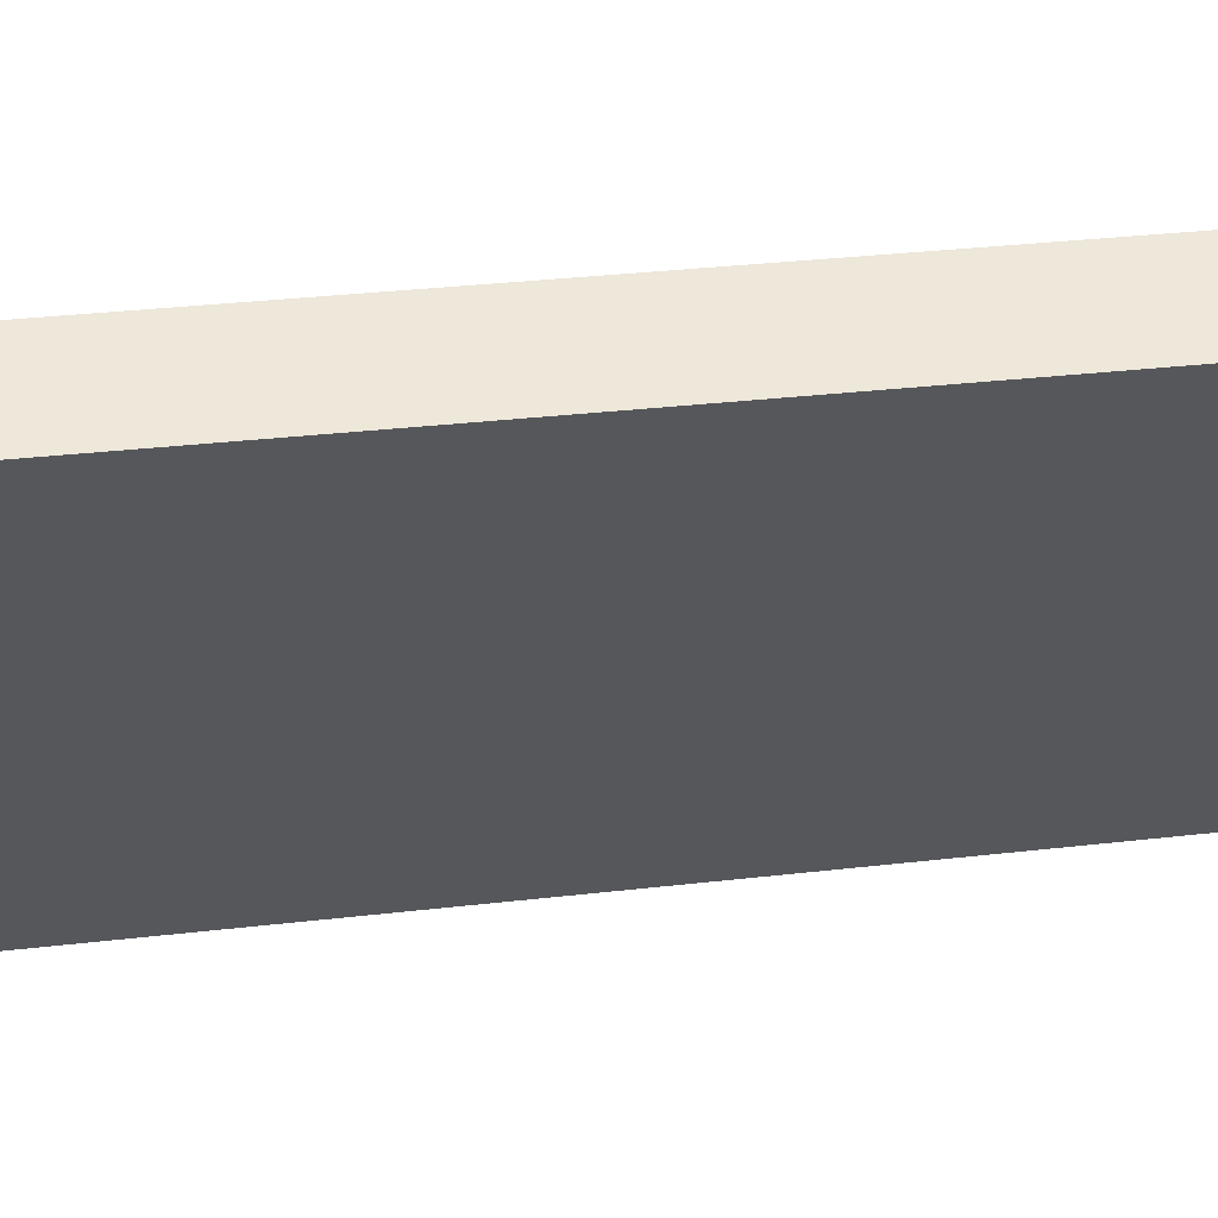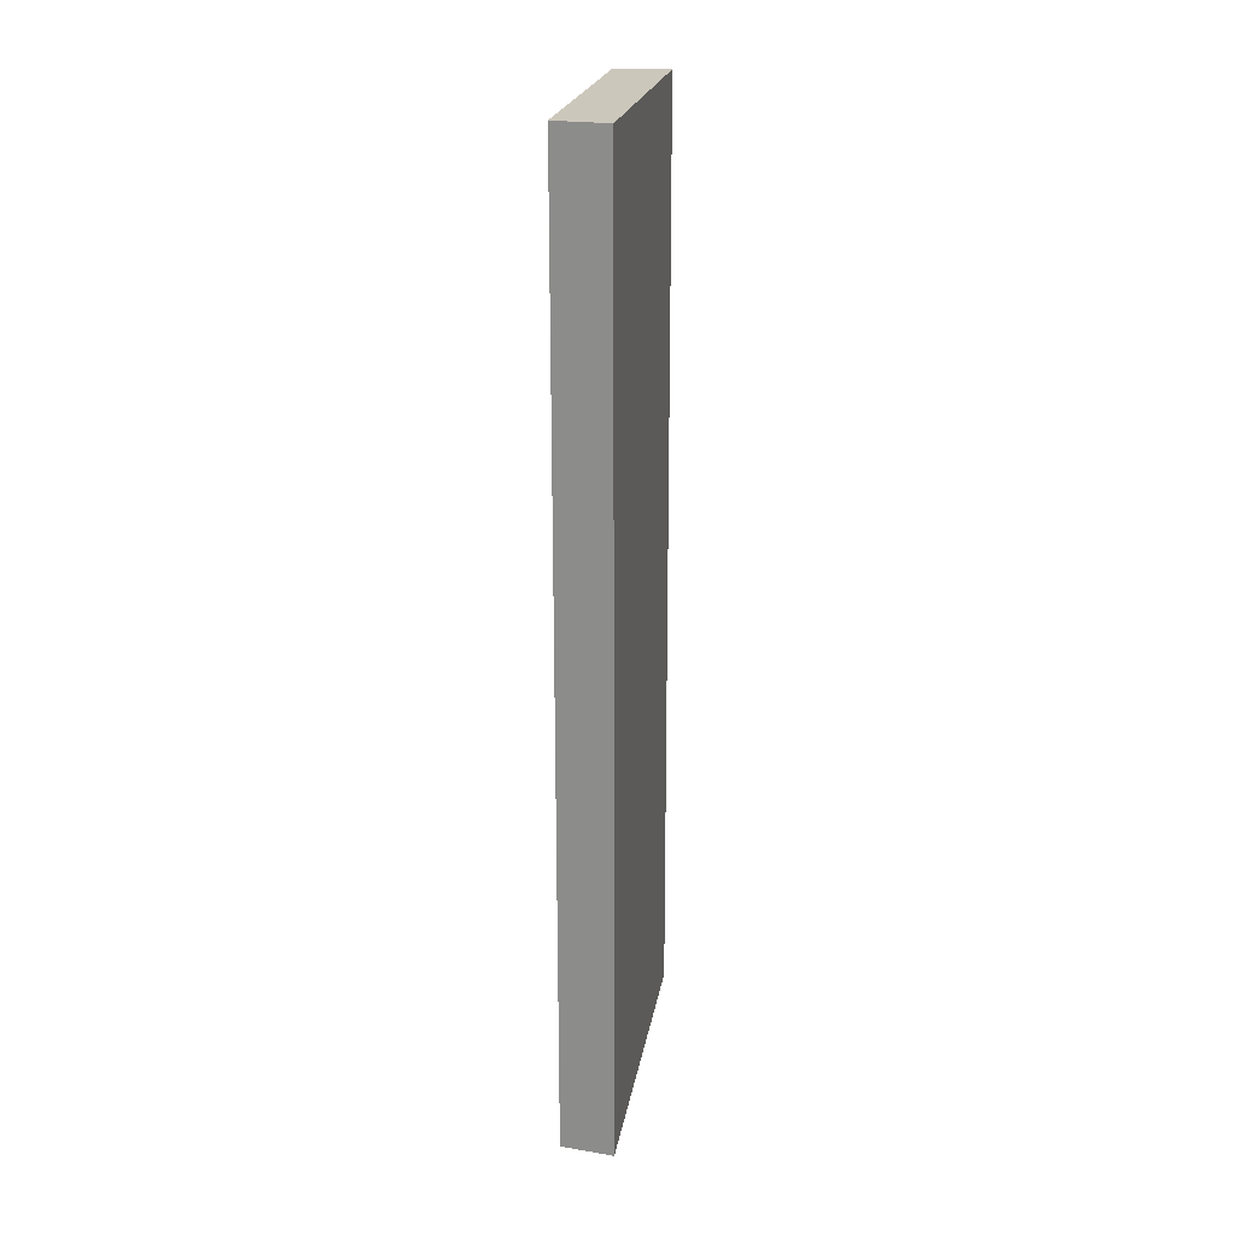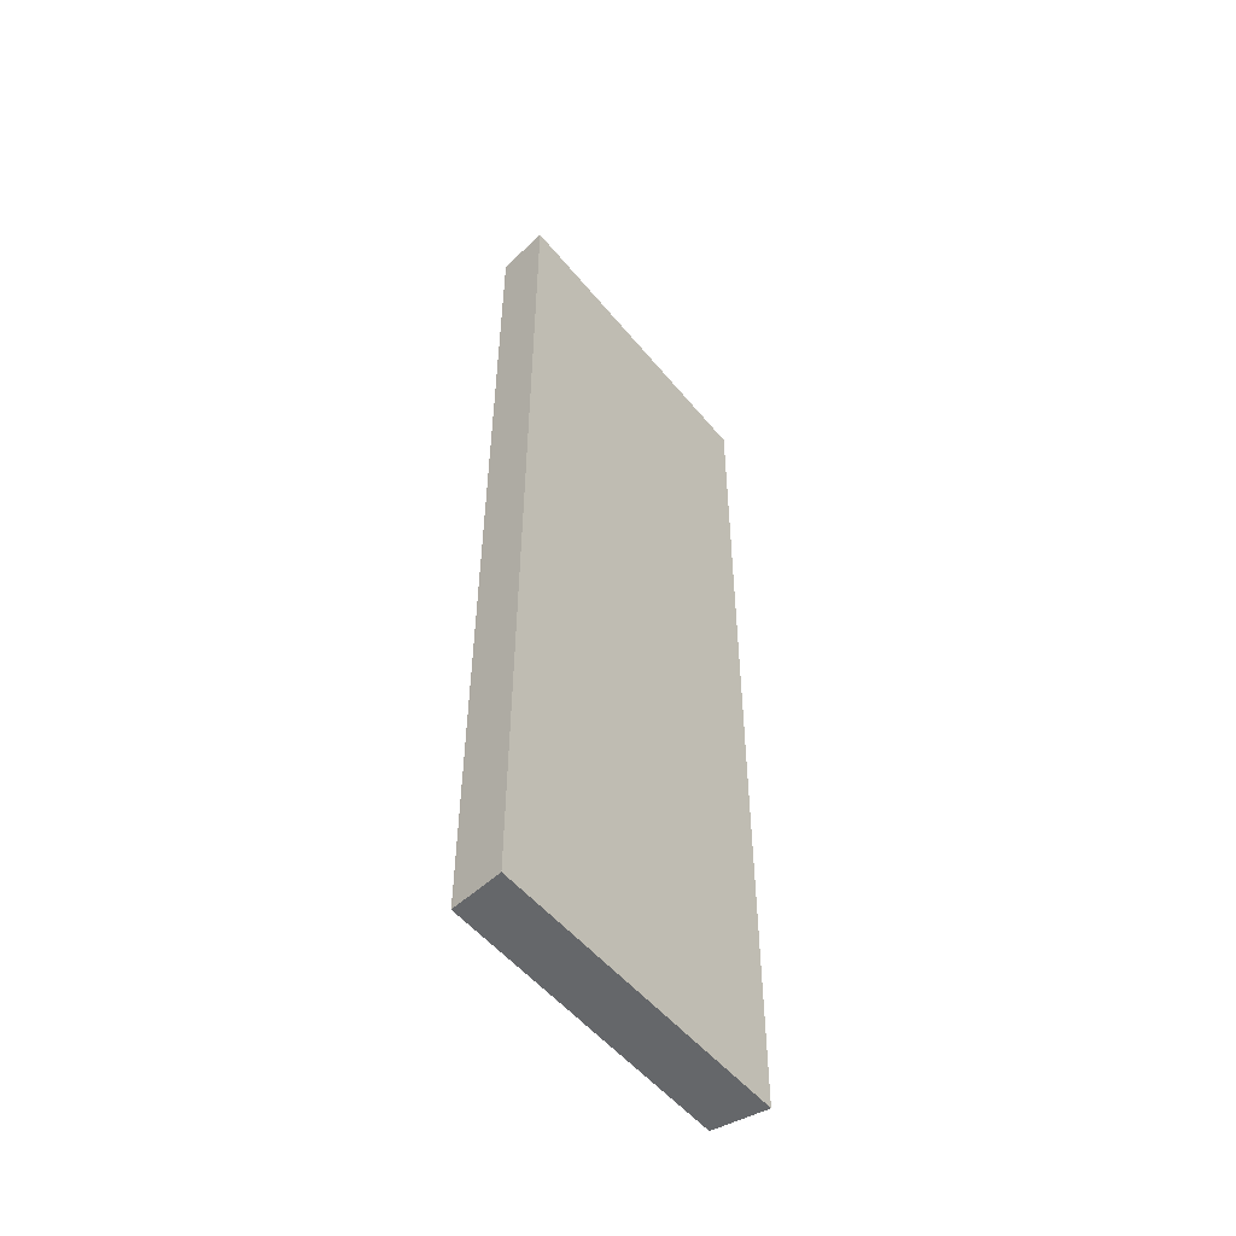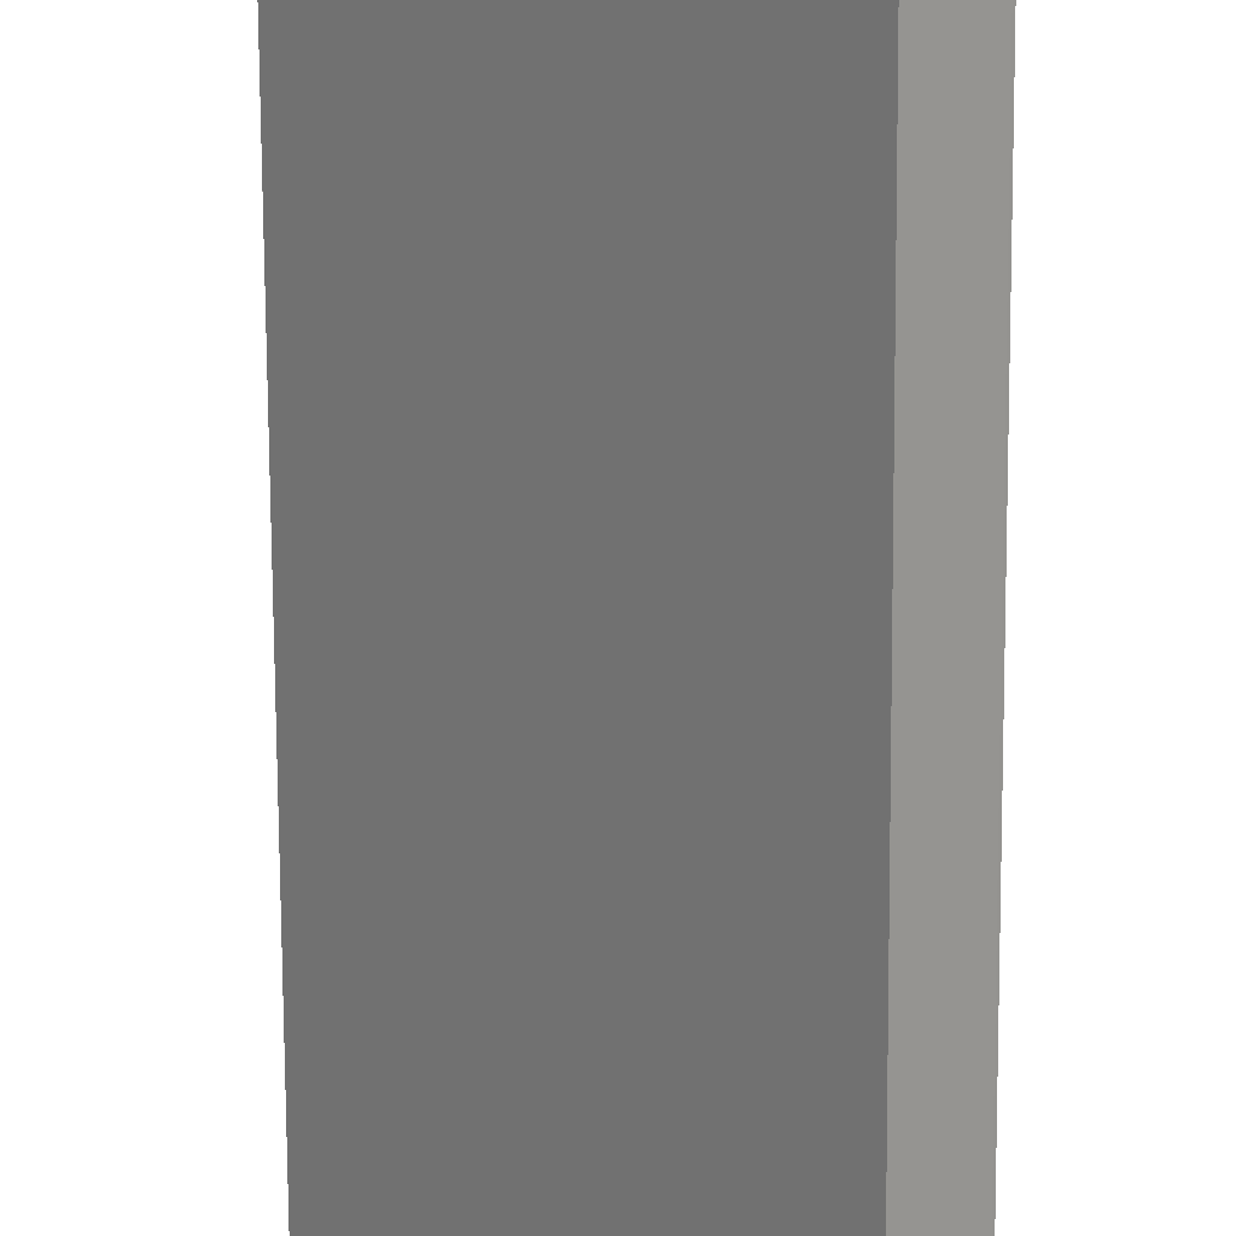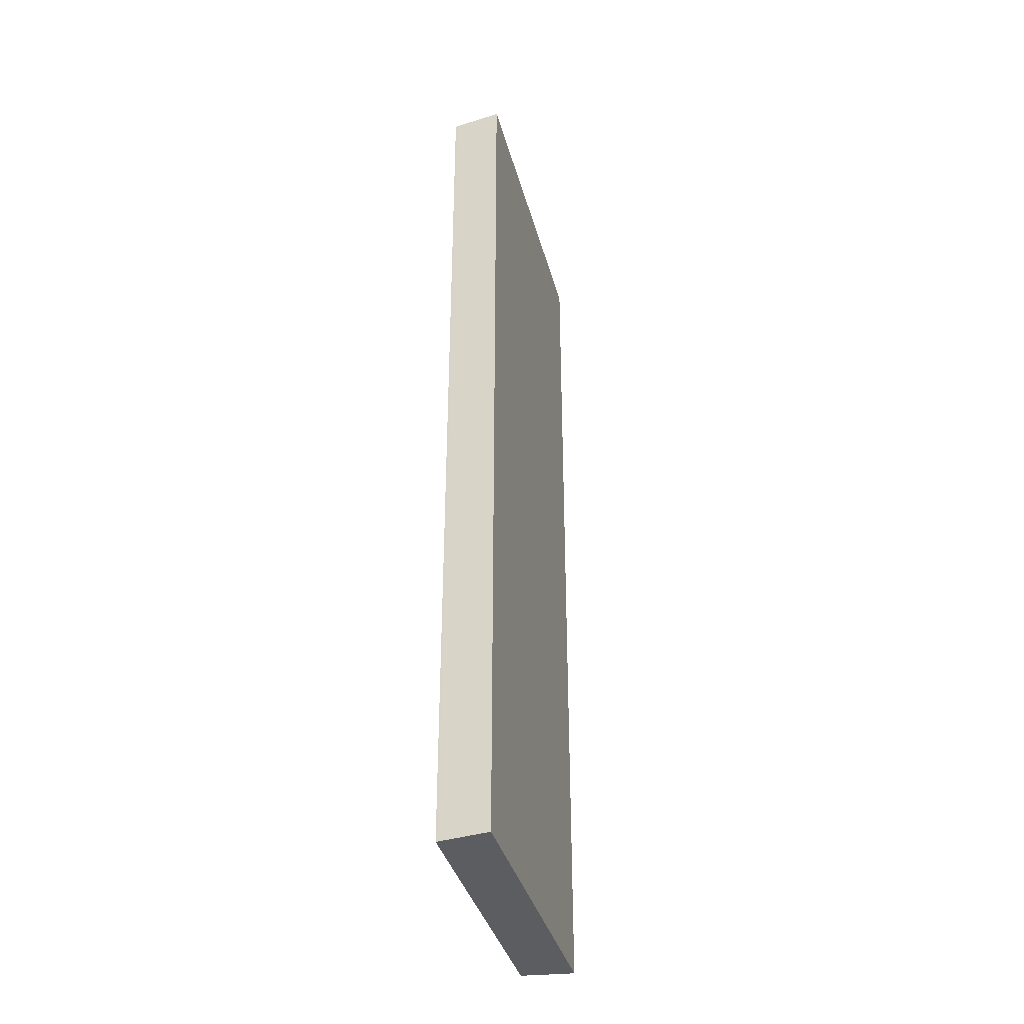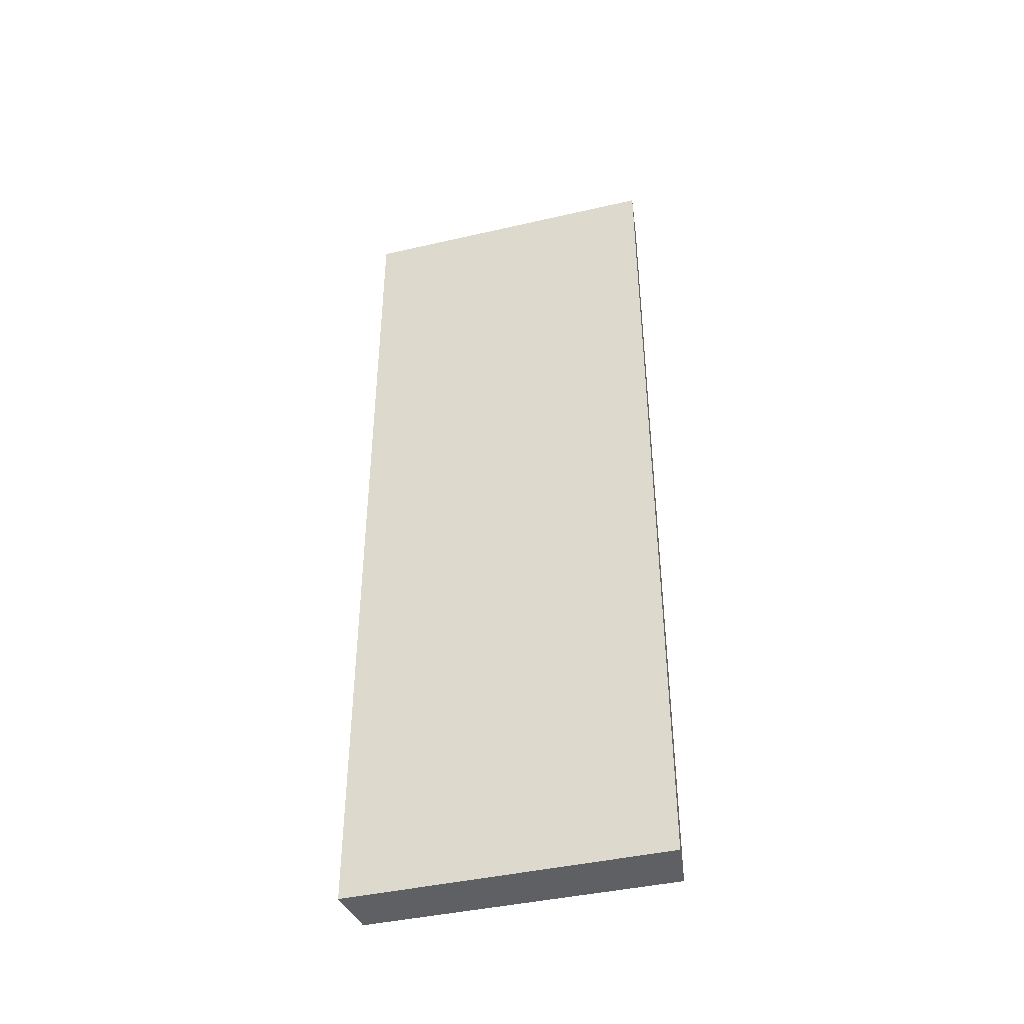
<metadata>
{"format":"obj","ext":"obj","renderer":"f3d","projection":"perspective","resolution":1024,"background":"white","views":[{"elev":21.4,"azim":-103.4,"up":"+Z"},{"elev":21.6,"azim":150.7,"up":"+Y"},{"elev":-52.0,"azim":179.4,"up":"+Y"},{"elev":-70.9,"azim":0.3,"up":"+Z"},{"elev":-36.9,"azim":155.9,"up":"+Y"},{"elev":-42.4,"azim":-113.2,"up":"+Y"}]}
</metadata>
<code>
v  0.147 10.87 -0.184
v  2.756 10.87 -2.511
v  2.345 10.87 -2.936
v  2.769 10.87 -2.497
v  0.542 10.87 0.324
v  0 10.87 6.658e-16
v  0.533 10.87 0.319
v  0.542 -1.984e-17 0.324
v  2.769 1.529e-16 -2.497
v  2.756 1.538e-16 -2.511
v  2.345 1.798e-16 -2.936
v  0 0 0
v  0.147 1.127e-17 -0.184
v  0.533 -1.953e-17 0.319
g defaultobject
f 1 2 3
f 2 1 4
f 4 1 5
f 5 1 6
f 5 6 7
f 8 4 5
f 4 8 9
f 9 2 4
f 2 9 10
f 10 3 2
f 3 10 11
f 11 1 3
f 1 11 6
f 6 11 12
f 12 11 13
f 14 5 7
f 5 14 8
f 12 7 6
f 7 12 14
f 10 13 11
f 13 10 9
f 13 9 8
f 13 8 12
f 12 8 14

</code>
